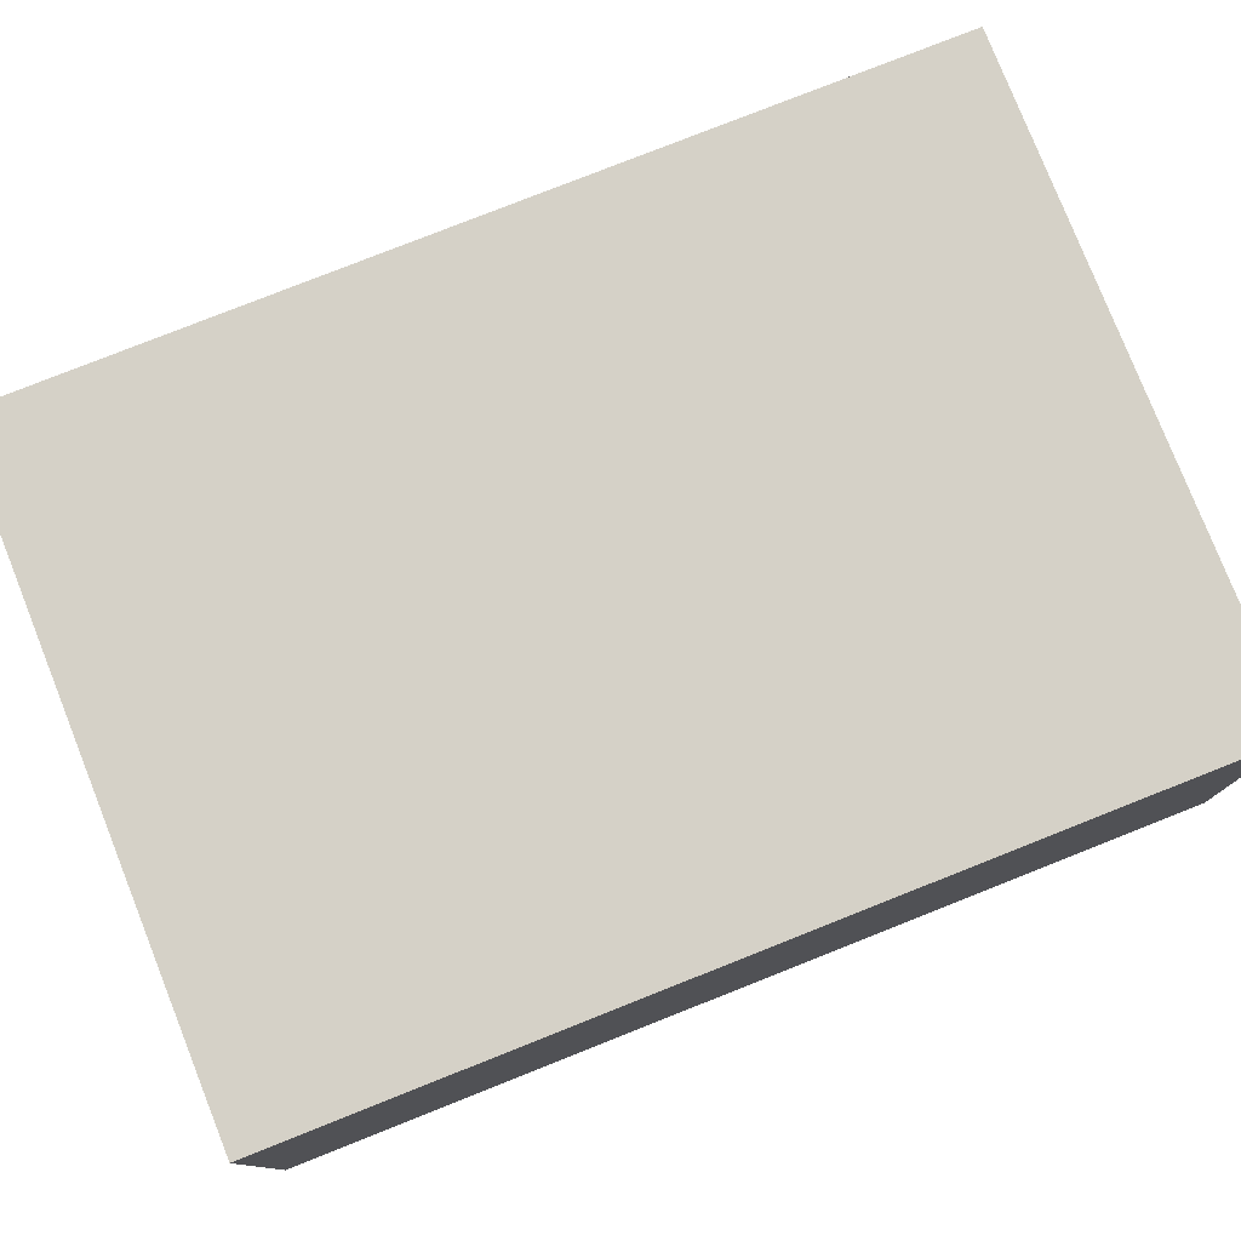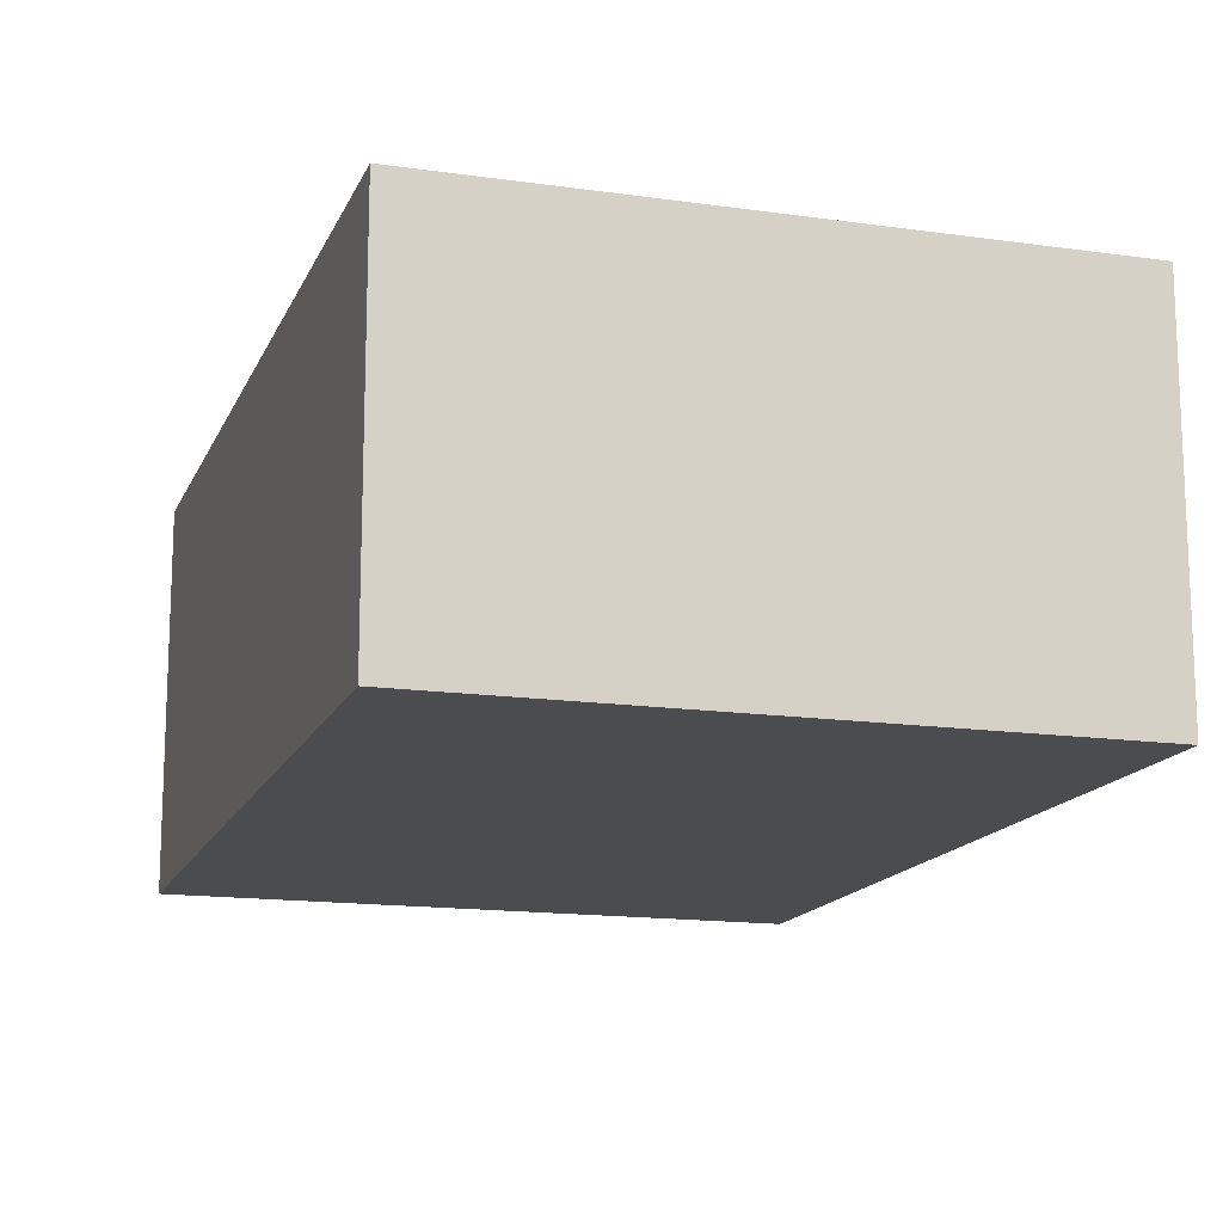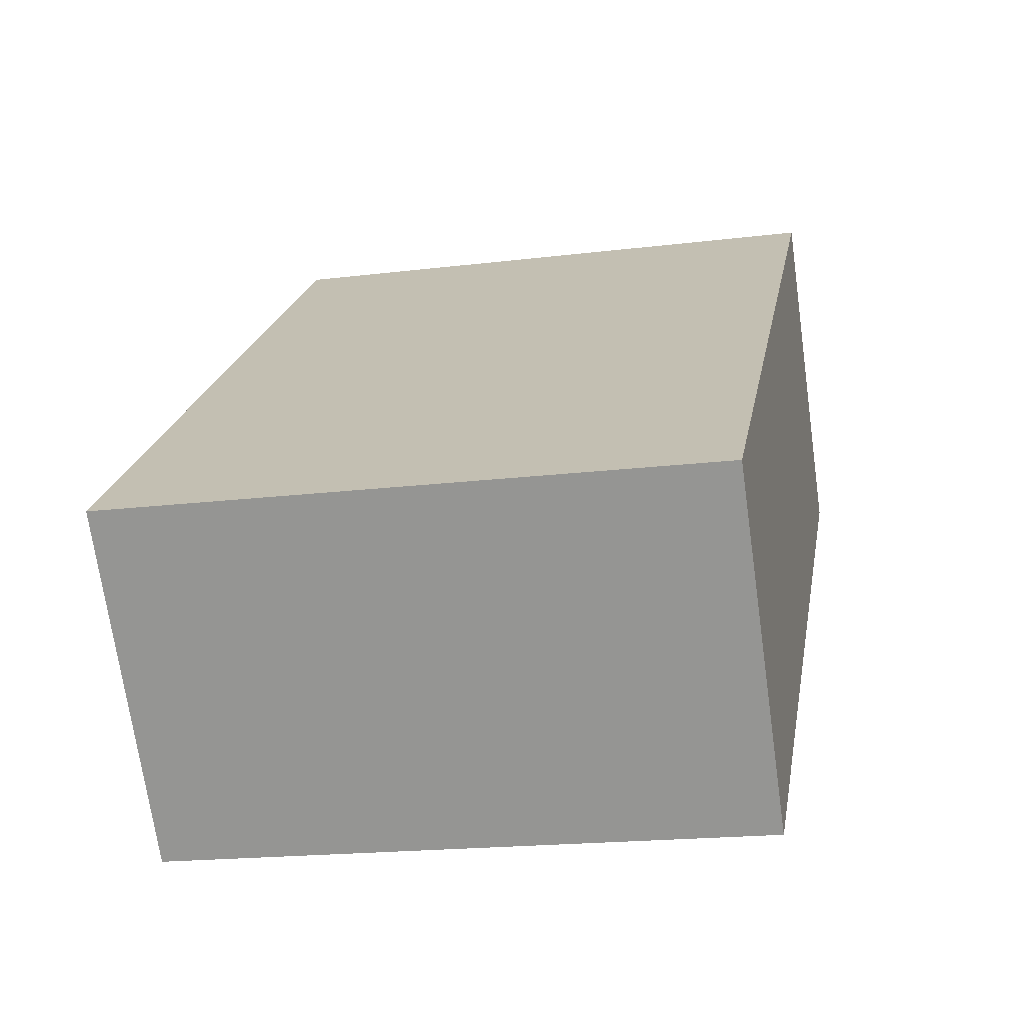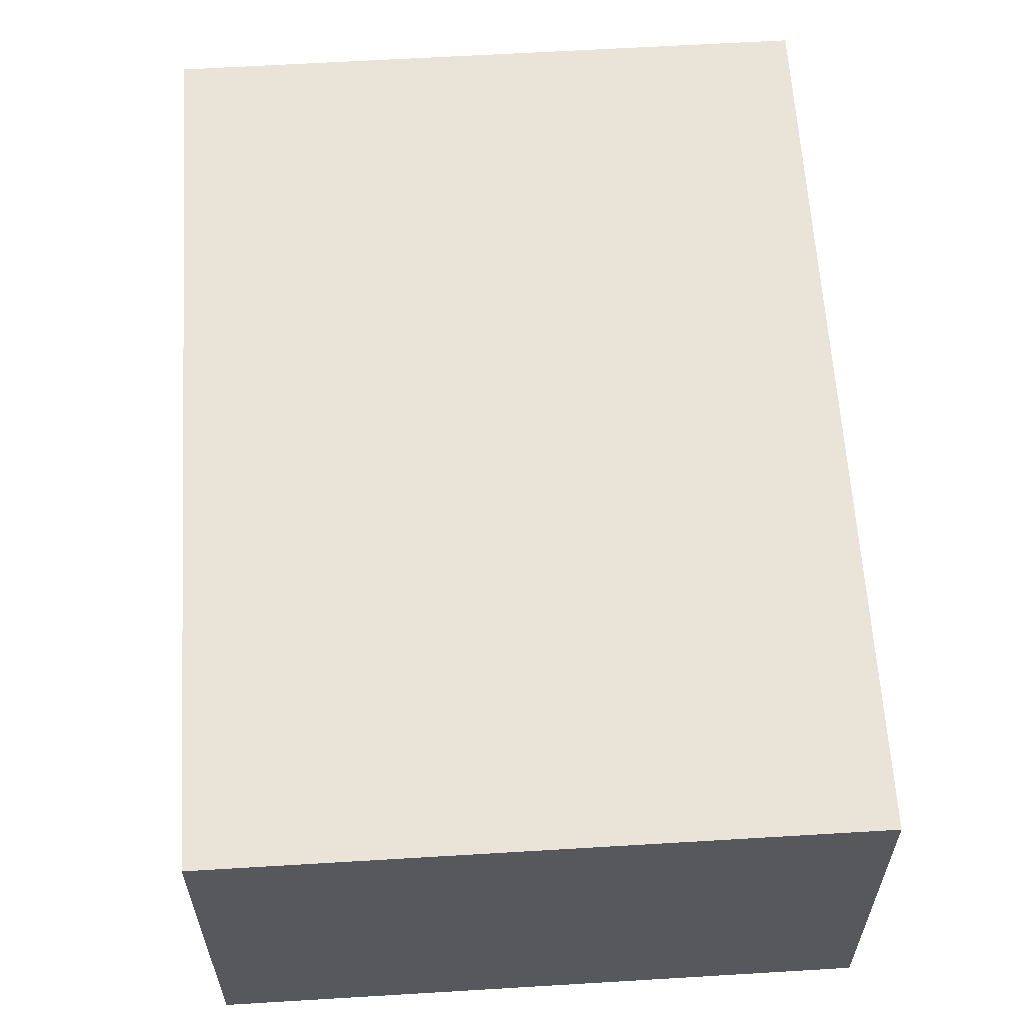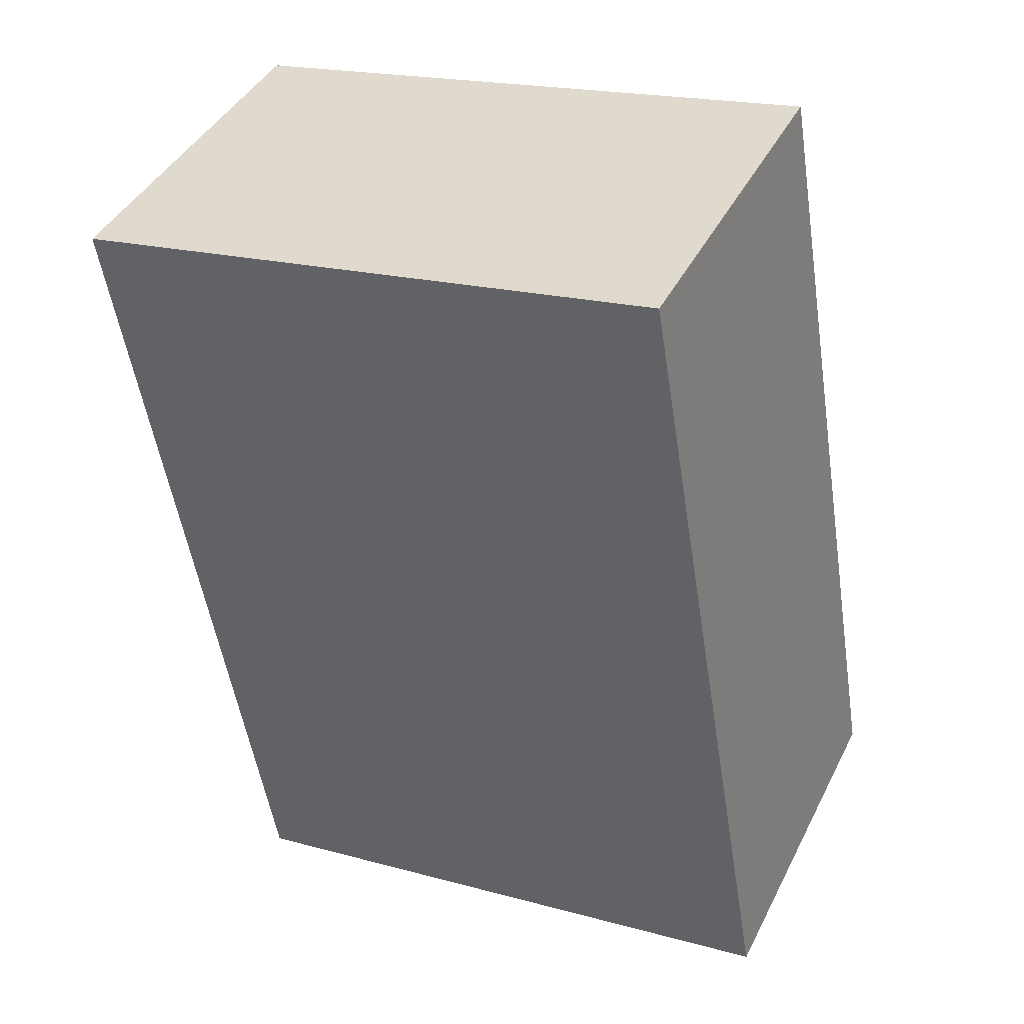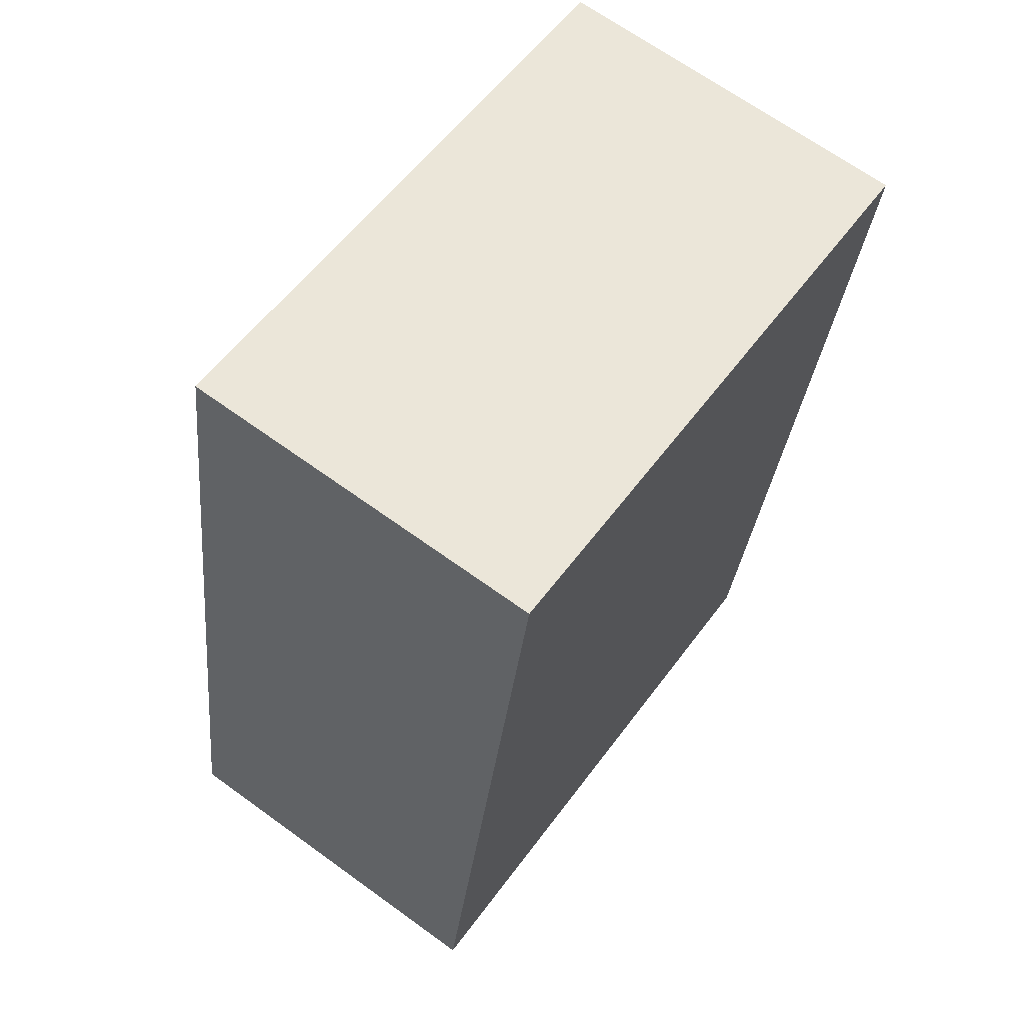
<metadata>
{"format":"obj","ext":"obj","renderer":"f3d","projection":"perspective","resolution":1024,"background":"white","views":[{"elev":78.7,"azim":-101.9,"up":"+Y"},{"elev":-15.0,"azim":172.6,"up":"+Y"},{"elev":-70.7,"azim":8.0,"up":"+Z"},{"elev":61.2,"azim":-173.8,"up":"+Y"},{"elev":41.8,"azim":-154.9,"up":"+Z"},{"elev":67.3,"azim":-54.0,"up":"+Z"}]}
</metadata>
<code>
v  3.483 2.133 -0.597
v  0.839 2.133 4.893
v  4.322 2.133 4.296
v  0 2.133 1.306e-16
v  4.322 -2.631e-16 4.296
v  3.483 3.656e-17 -0.597
v  0 0 0
v  0.839 -2.996e-16 4.893
g defaultobject
f 1 2 3
f 2 1 4
f 5 1 3
f 1 5 6
f 6 4 1
f 4 6 7
f 7 2 4
f 2 7 8
f 8 3 2
f 3 8 5
f 8 6 5
f 6 8 7

</code>
